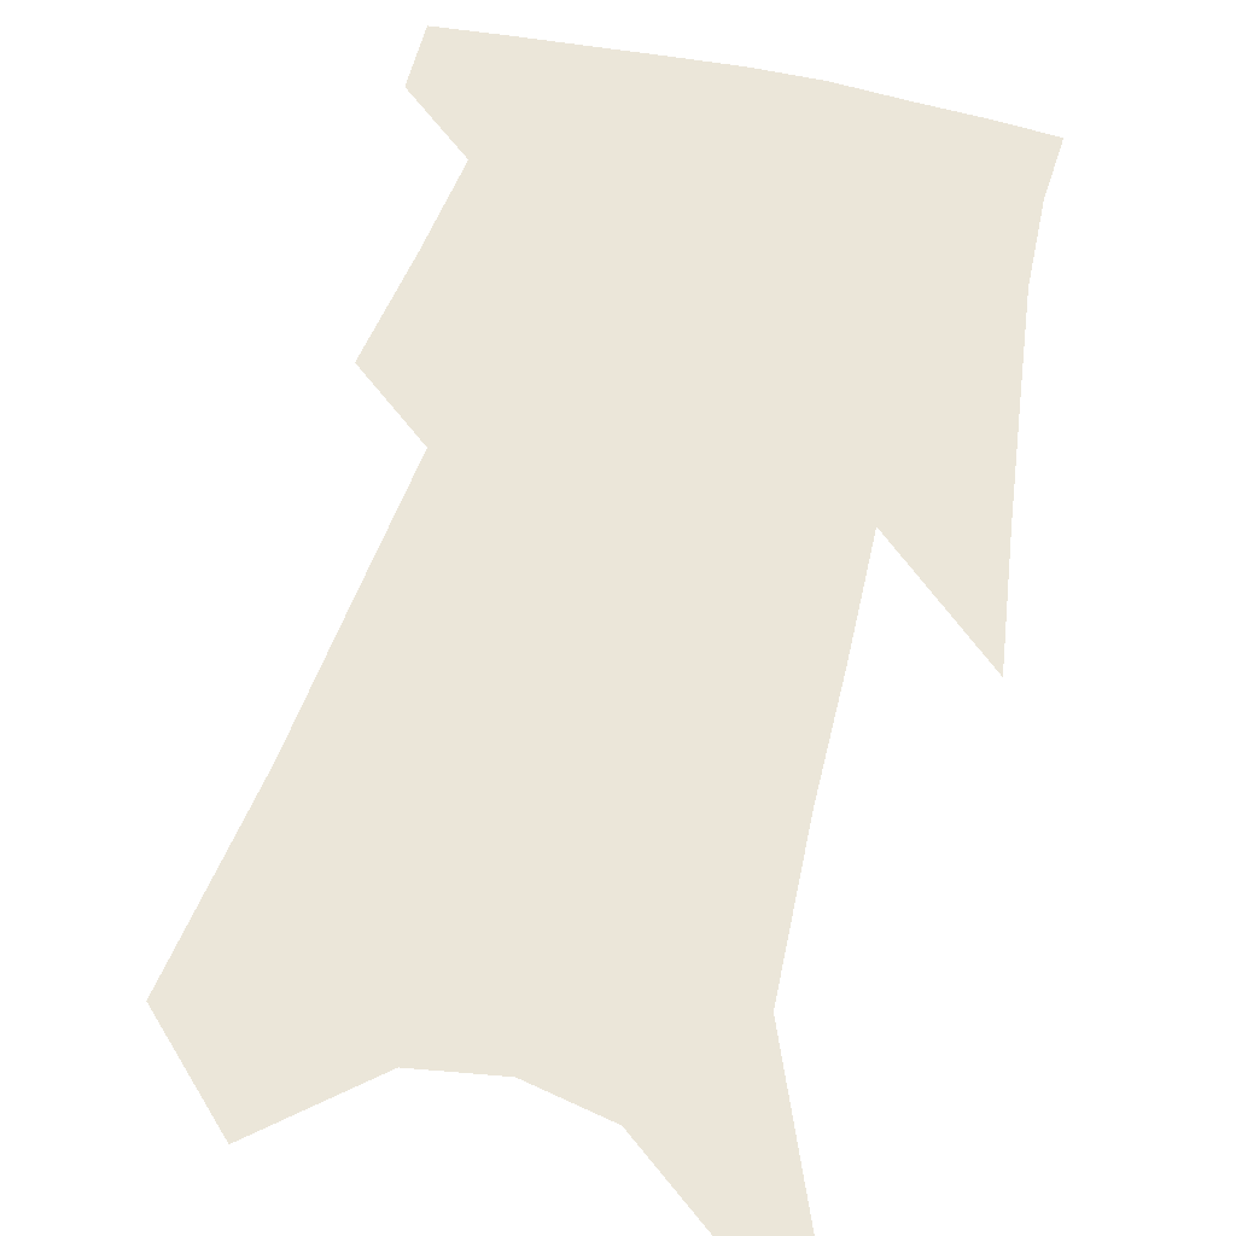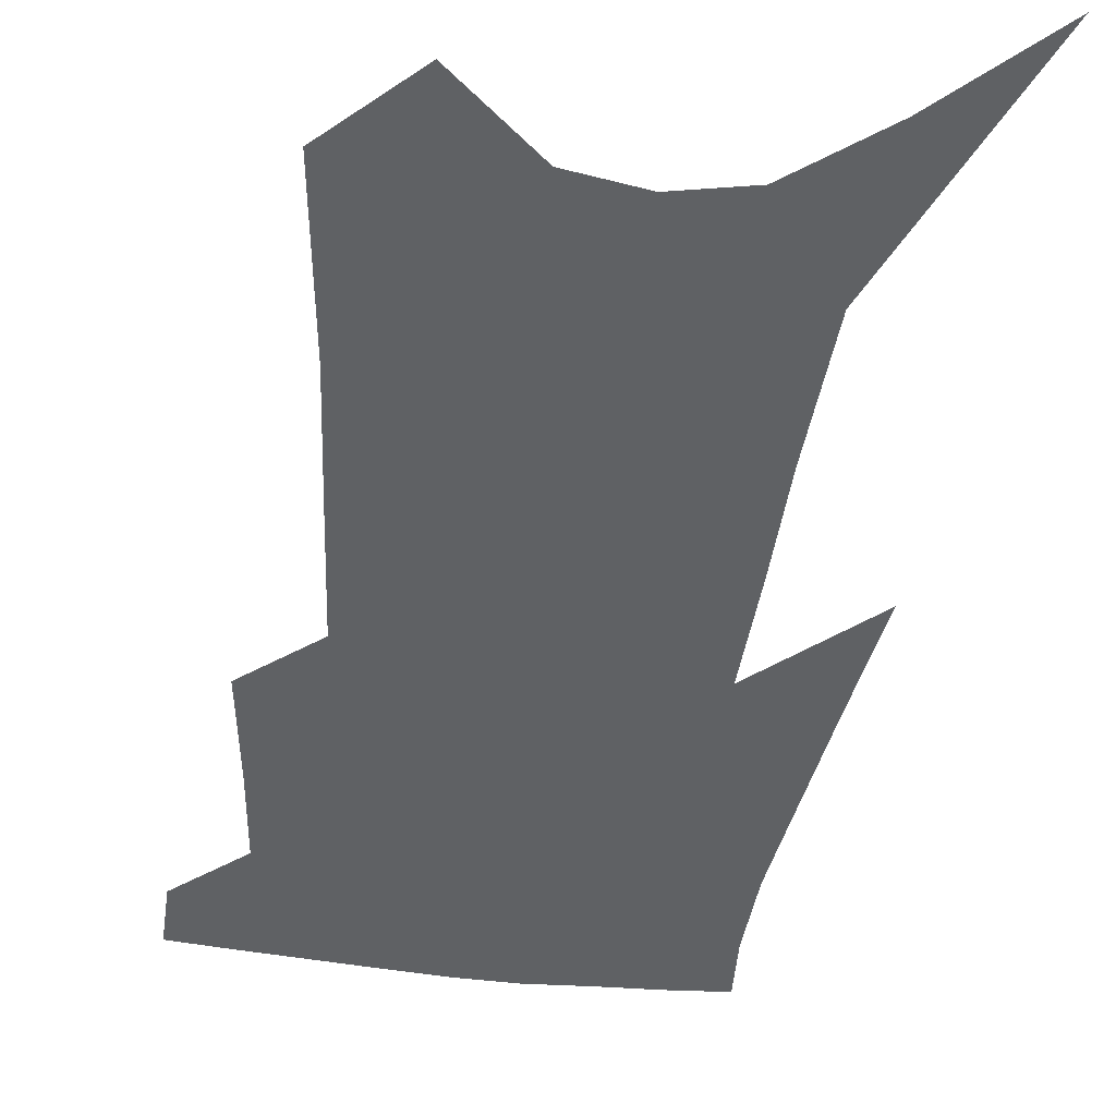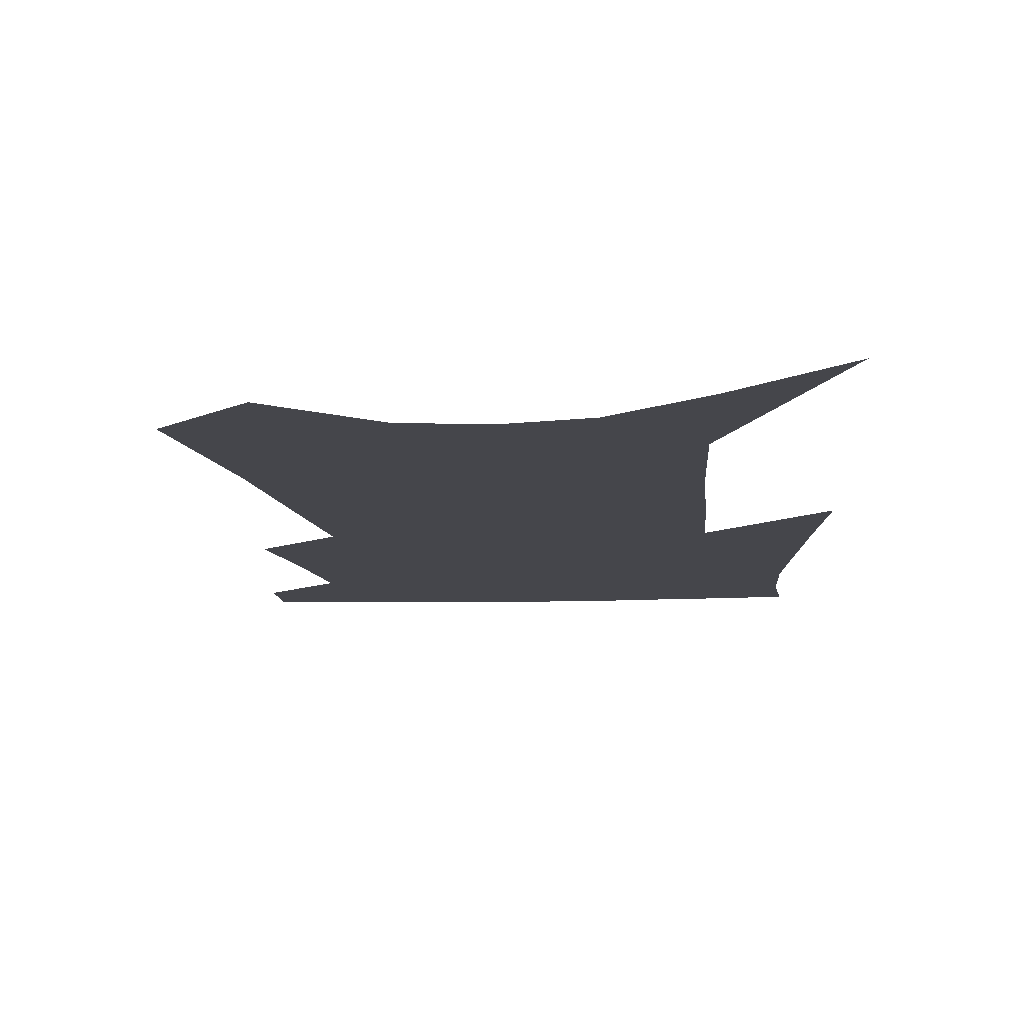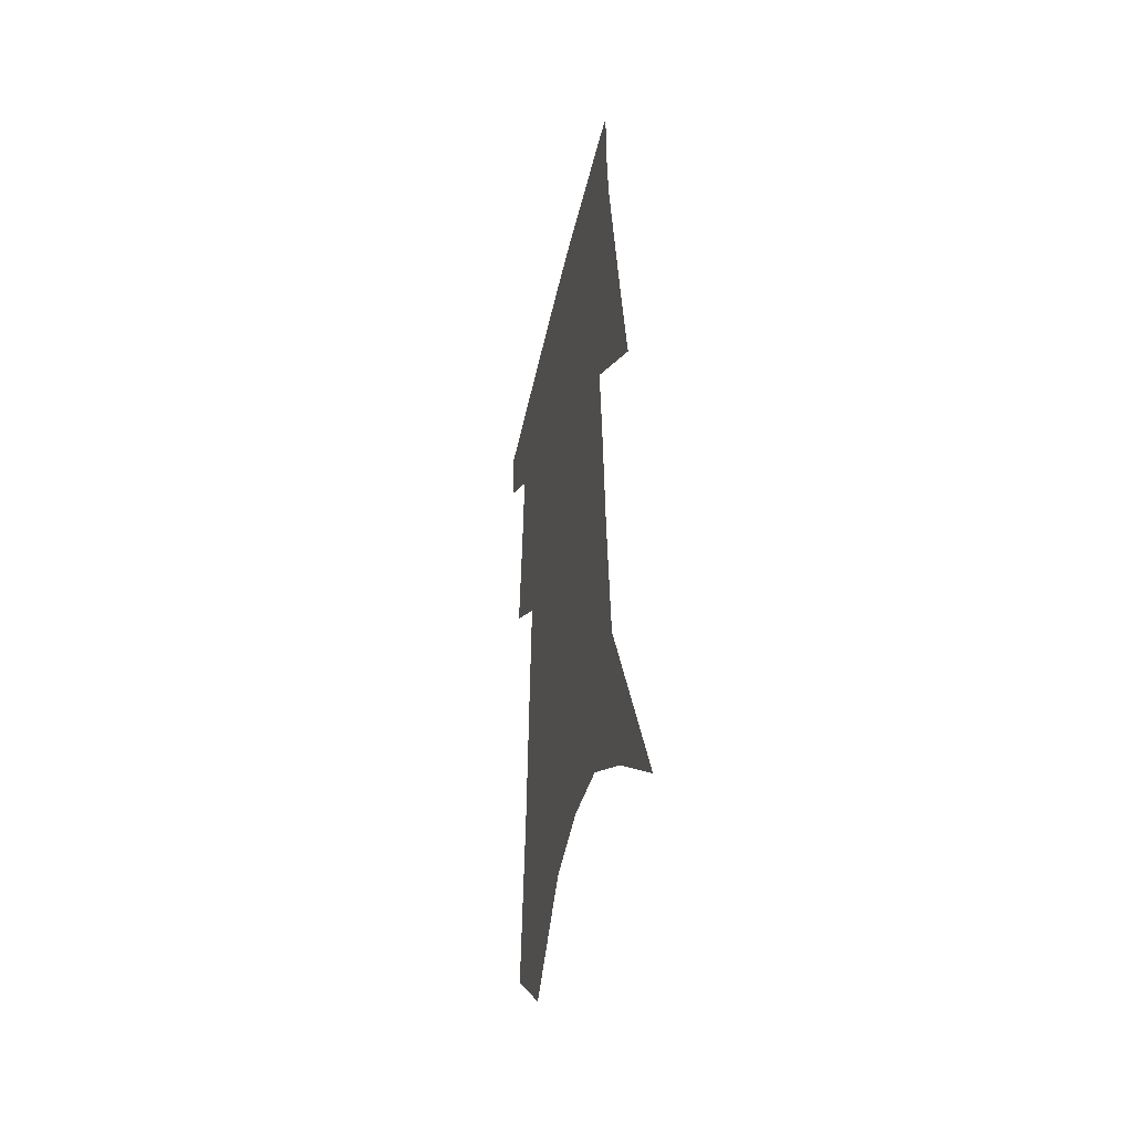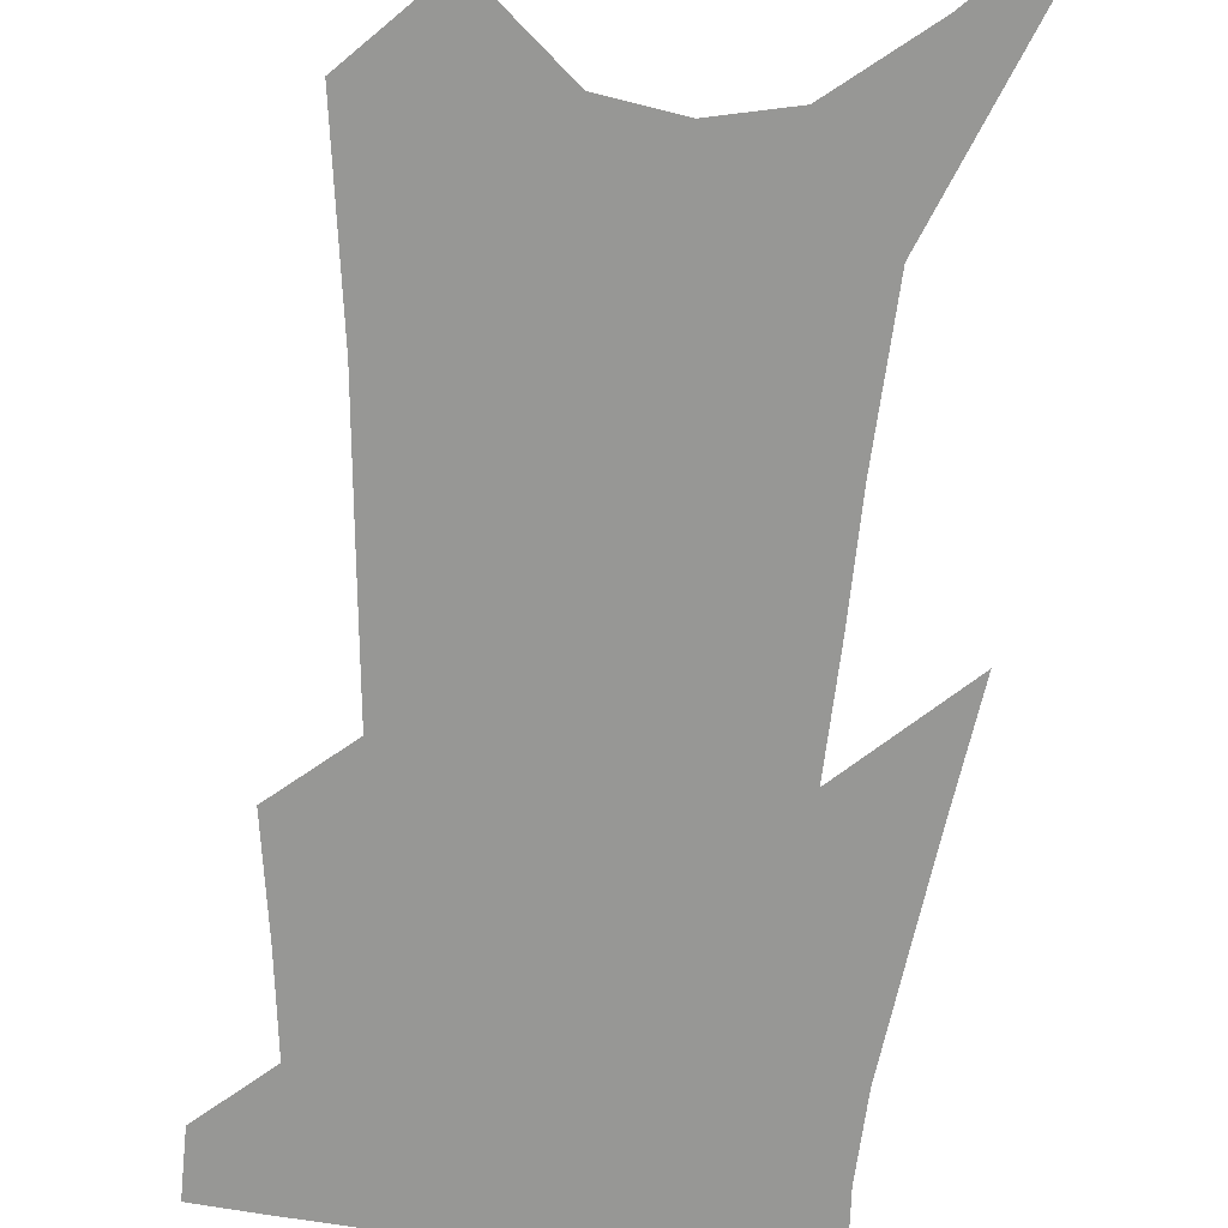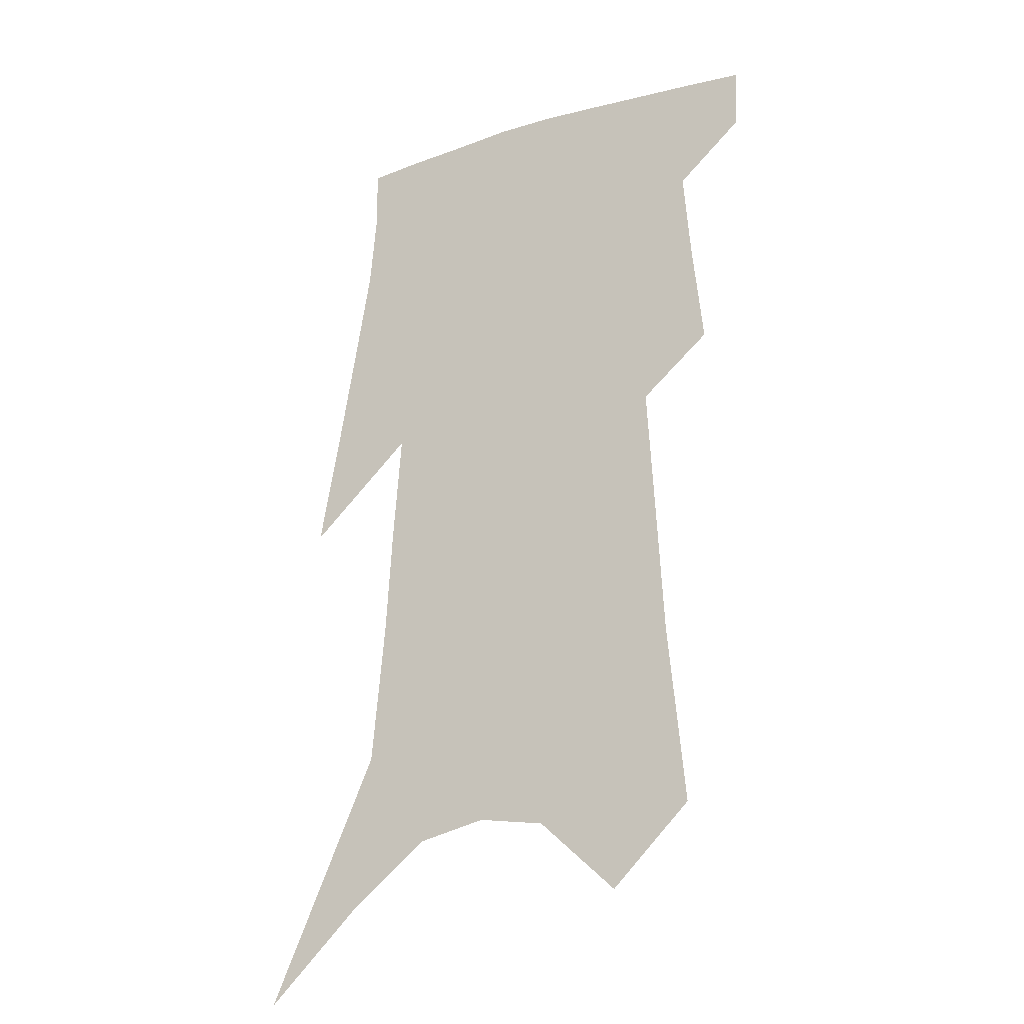
<metadata>
{"format":"obj","ext":"obj","renderer":"f3d","projection":"perspective","resolution":1024,"background":"white","views":[{"elev":56.6,"azim":16.7,"up":"+Z"},{"elev":-46.2,"azim":-5.0,"up":"+Z"},{"elev":-10.1,"azim":7.9,"up":"+Z"},{"elev":-45.2,"azim":77.3,"up":"+Y"},{"elev":-68.1,"azim":-2.6,"up":"+Z"},{"elev":-24.9,"azim":-149.4,"up":"+Y"}]}
</metadata>
<code>
v 493.4 380.4 0
v 492.2 401.3 0
v 509.7 296.1 0
v 513.3 332 0
v 515.7 362.5 0
v 514.5 383.9 0
v 512.1 403.9 0
v 522.9 127.9 0
v 528.6 189.2 0
v 531.1 235.8 0
v 533.5 277.7 0
v 534.6 311.1 0
v 536.3 342 0
v 536 365.7 0
v 534.3 386.2 0
v 532.1 406.3 0
v 550.2 102.8 0
v 554.5 169.2 0
v 554 210.1 0
v 555.7 255.6 0
v 555.4 288 0
v 556.5 321.2 0
v 556.8 347.2 0
v 556.5 369.2 0
v 554.6 388.6 0
v 552.2 408.7 0
v 577.1 128.6 0
v 577.3 181.3 0
v 576.5 222.8 0
v 576.1 259.5 0
v 575.4 291.8 0
v 575.9 324.4 0
v 575.8 349.1 0
v 575.8 371.2 0
v 574.9 390.5 0
v 572.2 410.9 0
v 600.6 133.3 0
v 599 182.6 0
v 597.5 223.4 0
v 596.3 264 0
v 595.3 298.4 0
v 594.7 326.3 0
v 594.6 351 0
v 594.7 372.7 0
v 594.5 391.6 0
v 592.4 412.1 0
v 624.2 129.3 0
v 622.3 172.8 0
v 618.3 225 0
v 616.9 260.1 0
v 616 291.6 0
v 614.2 322.2 0
v 612.7 351.7 0
v 613.3 372.3 0
v 613.6 392.3 0
v 613.8 411.5 0
v 652.3 108.7 0
v 646.6 162.4 0
v 642.1 211.3 0
v 639.8 248.7 0
v 636.9 285.9 0
v 634.2 318 0
v 632.5 346.1 0
v 632.6 369.7 0
v 632.5 392.3 0
v 633.4 411.4 0
v 684.7 79.37 0
v 673.1 255 0
v 665.9 294.4 0
v 659.9 329.6 0
v 654.2 362.8 0
v 651.8 389.9 0
v 652 410.7 0
v 691 451 0
f 5 6 1
f 1 6 2
f 6 7 2
f 11 12 3
f 3 12 4
f 12 13 4
f 4 13 5
f 13 14 5
f 5 14 6
f 14 15 6
f 6 15 7
f 15 16 7
f 17 18 8
f 8 18 9
f 18 19 9
f 9 19 10
f 19 20 10
f 10 20 11
f 20 21 11
f 11 21 12
f 21 22 12
f 12 22 13
f 22 23 13
f 13 23 14
f 23 24 14
f 14 24 15
f 24 25 15
f 15 25 16
f 25 26 16
f 17 27 18
f 27 28 18
f 18 28 19
f 28 29 19
f 19 29 20
f 29 30 20
f 20 30 21
f 30 31 21
f 21 31 22
f 31 32 22
f 22 32 23
f 32 33 23
f 23 33 24
f 33 34 24
f 24 34 25
f 34 35 25
f 25 35 26
f 35 36 26
f 27 37 28
f 37 38 28
f 28 38 29
f 38 39 29
f 29 39 30
f 39 40 30
f 30 40 31
f 40 41 31
f 31 41 32
f 41 42 32
f 32 42 33
f 42 43 33
f 33 43 34
f 43 44 34
f 34 44 35
f 44 45 35
f 35 45 36
f 45 46 36
f 37 47 38
f 47 48 38
f 38 48 39
f 48 49 39
f 39 49 40
f 49 50 40
f 40 50 41
f 50 51 41
f 41 51 42
f 51 52 42
f 42 52 43
f 52 53 43
f 43 53 44
f 53 54 44
f 44 54 45
f 54 55 45
f 45 55 46
f 55 56 46
f 47 57 48
f 57 58 48
f 48 58 49
f 58 59 49
f 49 59 50
f 59 60 50
f 50 60 51
f 60 61 51
f 51 61 52
f 61 62 52
f 52 62 53
f 62 63 53
f 53 63 54
f 63 64 54
f 54 64 55
f 64 65 55
f 55 65 56
f 65 66 56
f 57 67 58
f 61 68 62
f 68 69 62
f 62 69 63
f 69 70 63
f 63 70 64
f 70 71 64
f 64 71 65
f 71 72 65
f 65 72 66
f 72 73 66

</code>
